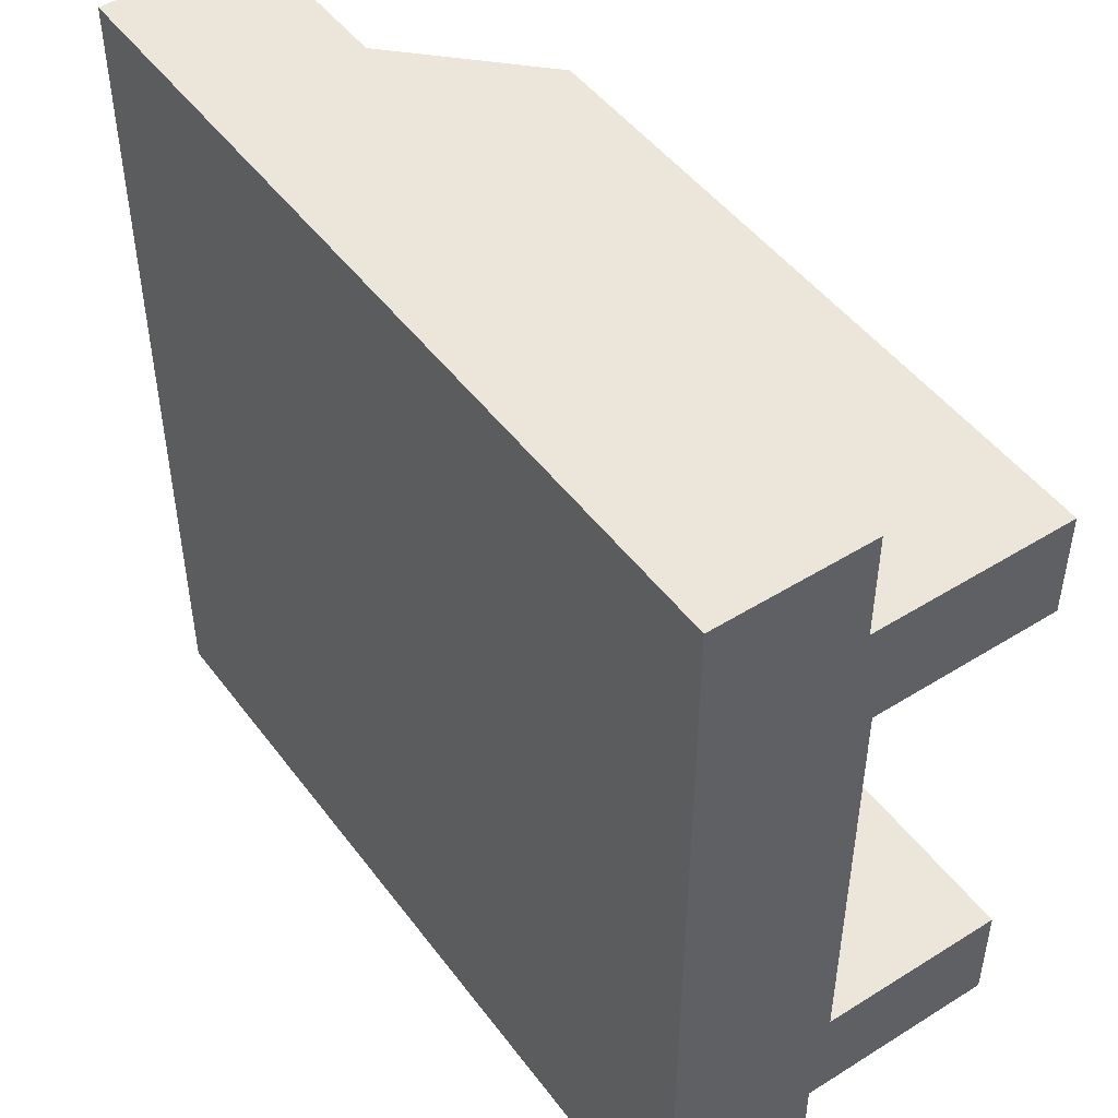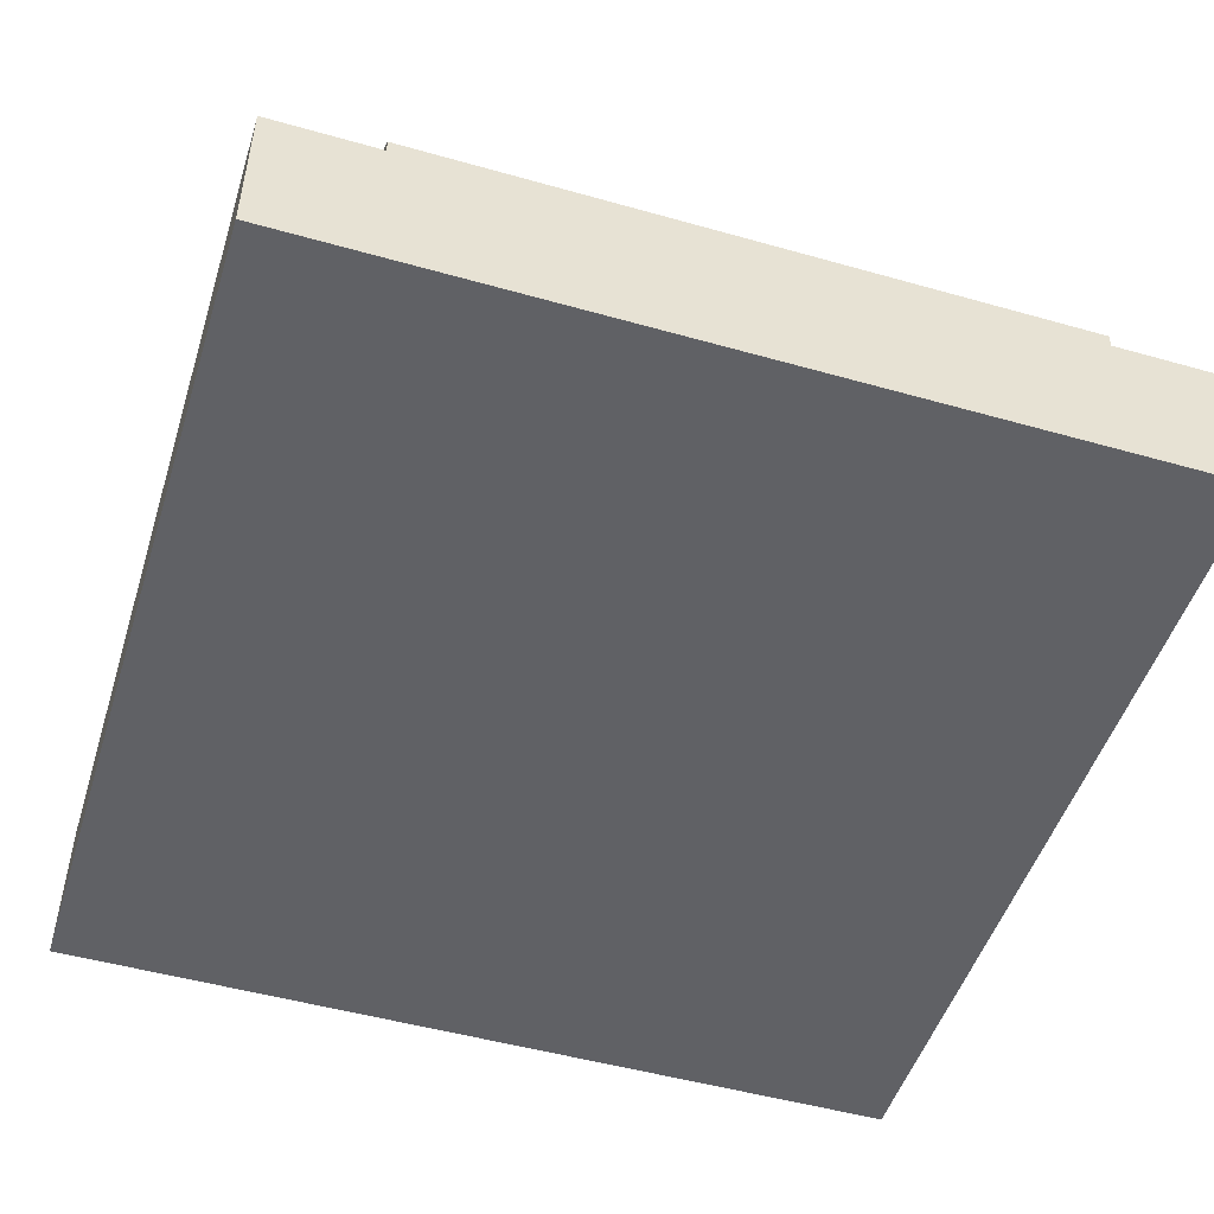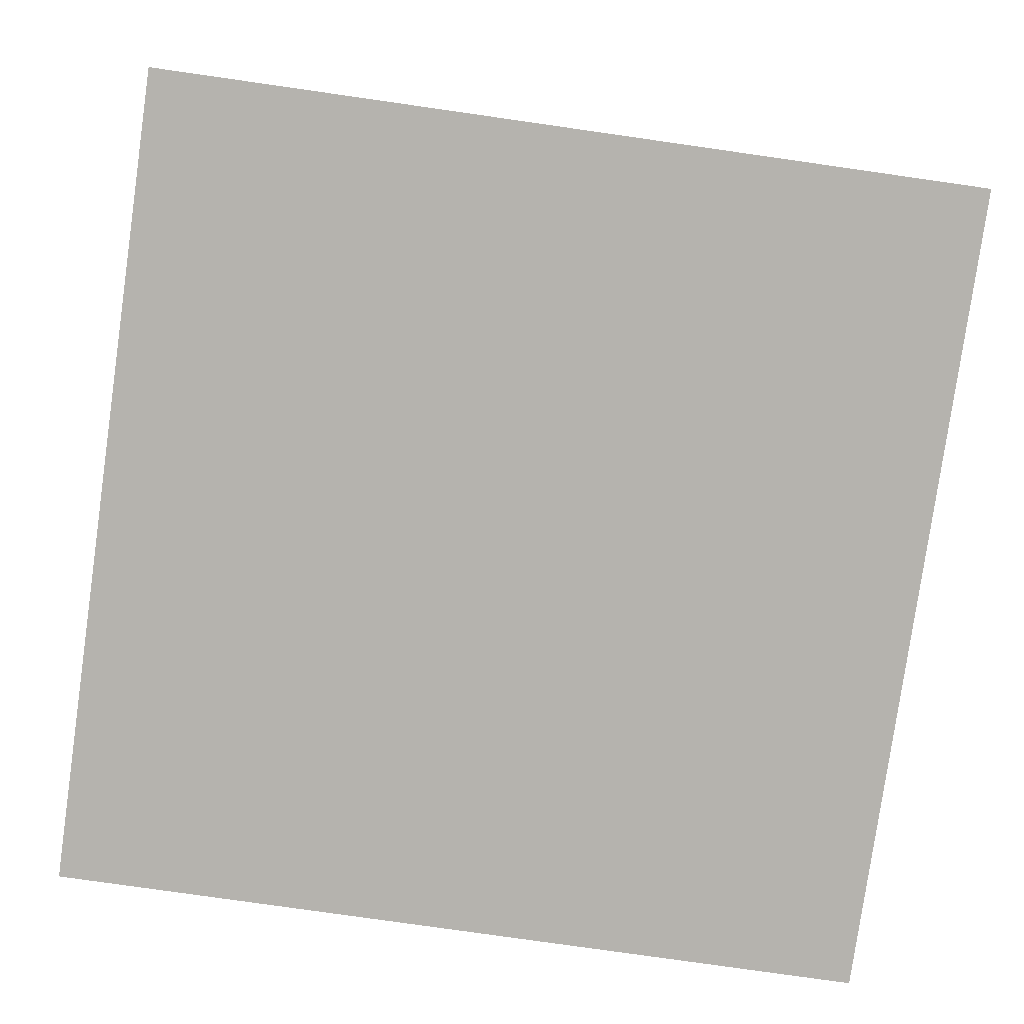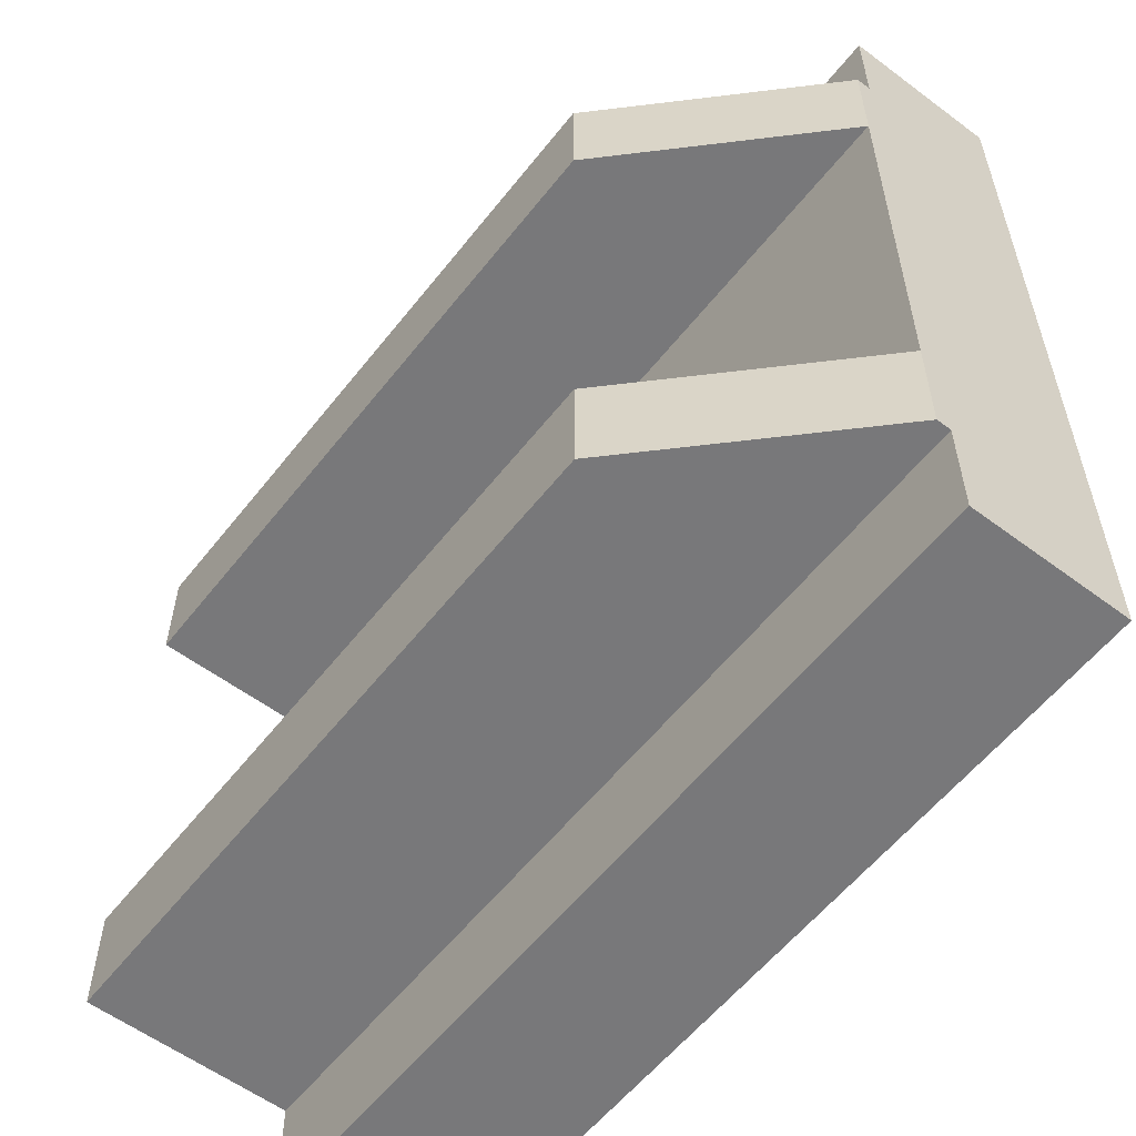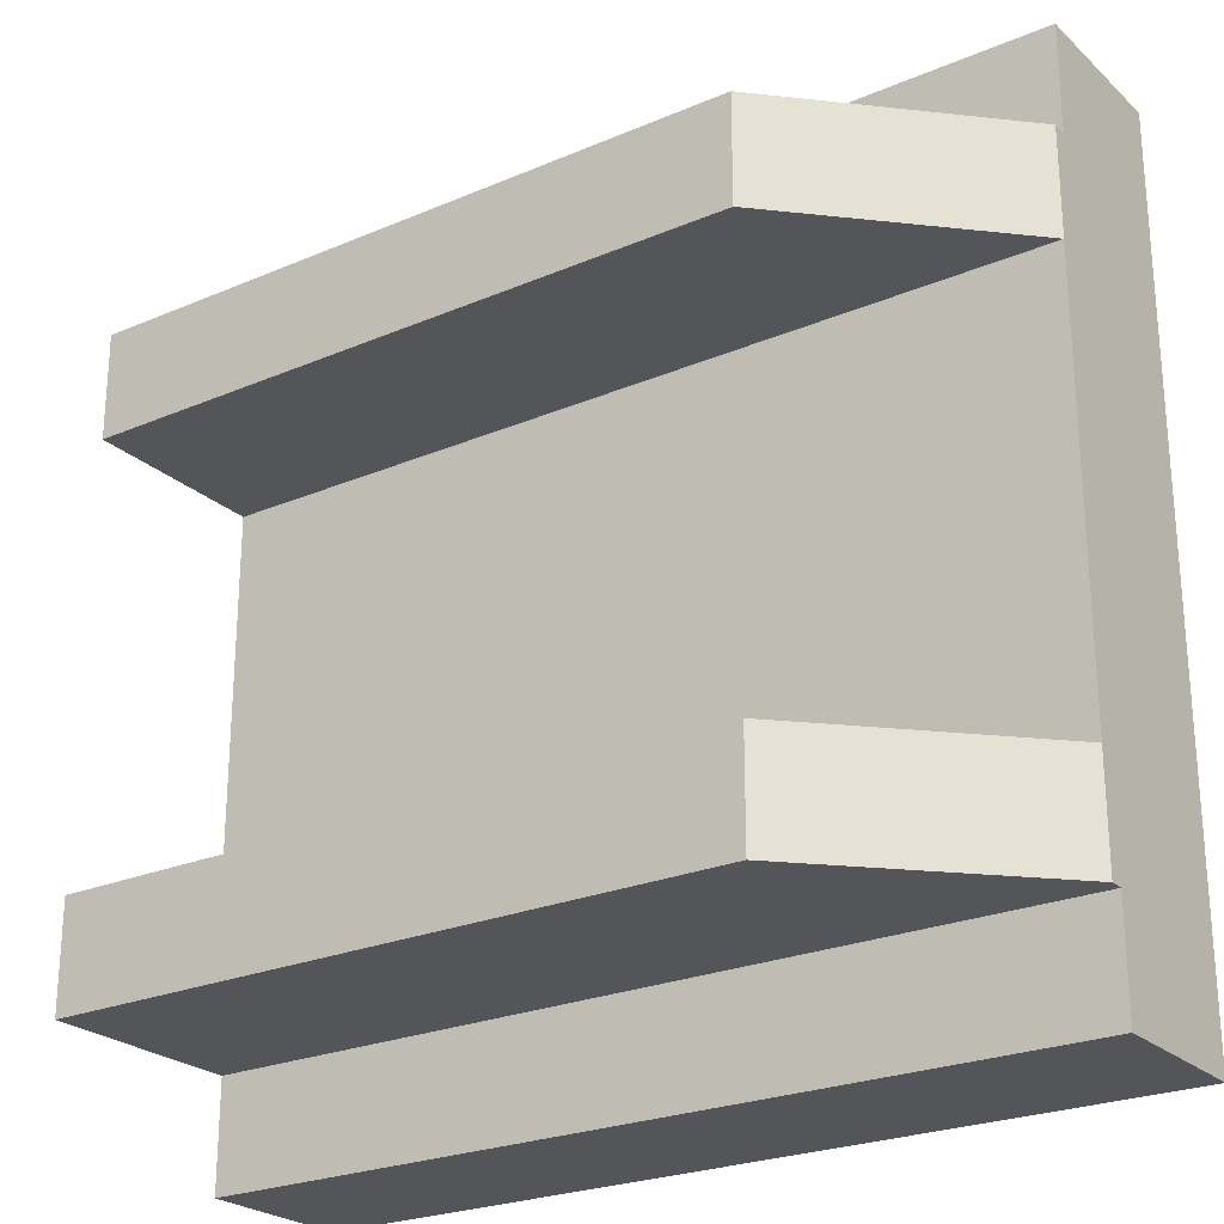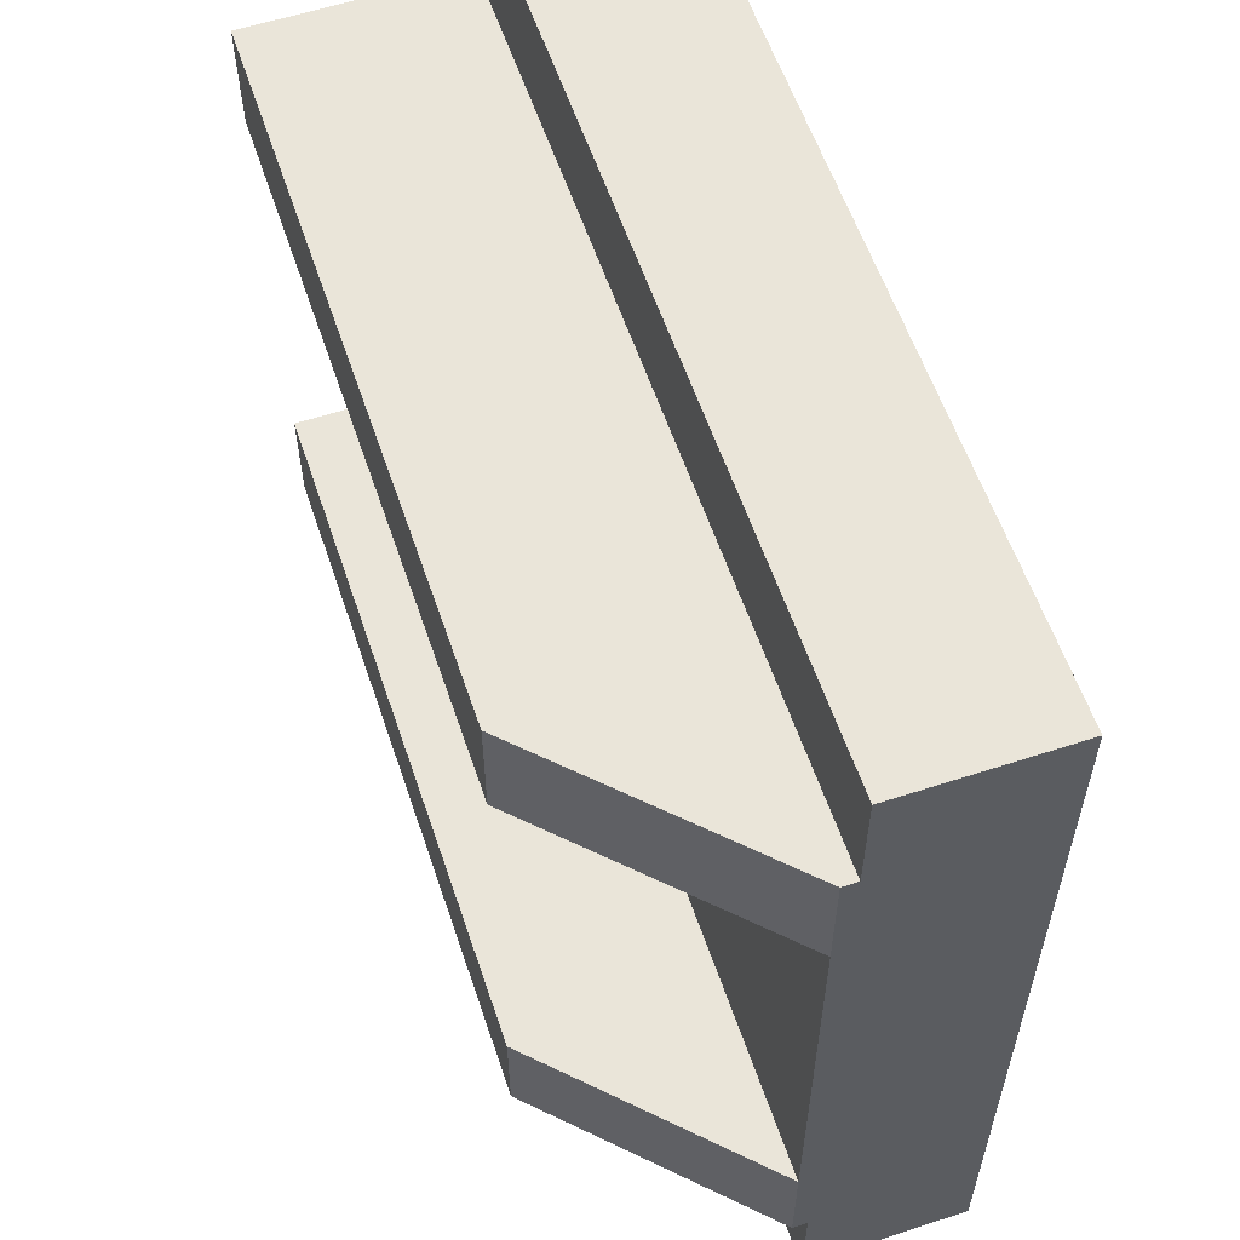
<metadata>
{"format":"obj","ext":"obj","renderer":"f3d","projection":"perspective","resolution":1024,"background":"white","views":[{"elev":48.0,"azim":55.0,"up":"+Z"},{"elev":-49.9,"azim":-107.3,"up":"+Y"},{"elev":-79.9,"azim":-98.1,"up":"+Y"},{"elev":-57.5,"azim":-127.8,"up":"+Z"},{"elev":-24.7,"azim":-145.1,"up":"+Z"},{"elev":58.5,"azim":-108.6,"up":"+Z"}]}
</metadata>
<code>
g tile065
v -0.5 0.2 0.25
v -0.5 0.2 -0.25
v 0.5 0.2 0.25
v 0.5 0.2 -0.25
v -0.5 0.1 0.25
v -0.5 0.1 -0.25
v 0.5 0.1 -0.25
v 0.5 0.1 0.25
v 0.5 2.707e-16 -0.5
v 0.5 2.707e-16 -0.375
v 0.5 0.1833 -0.5
v 0.5 0.1833 -0.375
v -0.5 2.707e-16 0.375
v -0.5 0.1833 0.375
v -0.5 3.61e-16 0.5
v -0.5 0.1833 0.5
v -0.5 0 -0.5
v -0.5 0.1833 -0.5
v 0.5 3.61e-16 0.5
v 0.5 3.61e-16 0.375
v -0.5 0 -0.375
v 0.5 0.1833 0.5
v -0.5 0.1833 -0.375
v 0.5 0.1833 0.375
v 0.5 0.42 0.375
v -0.28 0.42 0.375
v 0.5 0.42 0.25
v -0.28 0.42 0.25
v -0.28 0.42 -0.25
v -0.28 0.42 -0.375
v 0.5 0.42 -0.25
v 0.5 0.42 -0.375
v -0.5 0.2 0.375
v -0.5 0.2 -0.375
f 3 2 1
f 2 3 4
f 1 6 5
f 6 1 2
f 4 8 7
f 8 4 3
f 11 10 9
f 10 11 12
f 15 14 13
f 14 15 16
f 17 11 9
f 11 17 18
f 13 19 15
f 19 13 20
f 20 13 21
f 20 21 10
f 10 21 9
f 9 21 17
f 16 19 22
f 19 16 15
f 23 17 21
f 17 23 18
f 24 19 20
f 19 24 22
f 11 23 12
f 23 11 18
f 22 14 16
f 14 22 24
f 27 26 25
f 26 27 28
f 1 27 3
f 27 1 28
f 31 30 29
f 30 31 32
f 29 4 31
f 4 29 2
f 26 1 33
f 1 26 28
f 30 2 29
f 2 30 34
f 23 32 12
f 32 23 30
f 30 23 34
f 26 24 25
f 24 26 14
f 14 26 33
f 14 5 13
f 5 14 1
f 1 14 33
f 6 13 5
f 6 21 13
f 21 6 23
f 23 6 2
f 23 2 34
f 10 7 20
f 7 10 12
f 7 12 4
f 4 12 32
f 4 32 31
f 8 20 7
f 20 8 24
f 24 8 3
f 24 3 25
f 25 3 27

</code>
